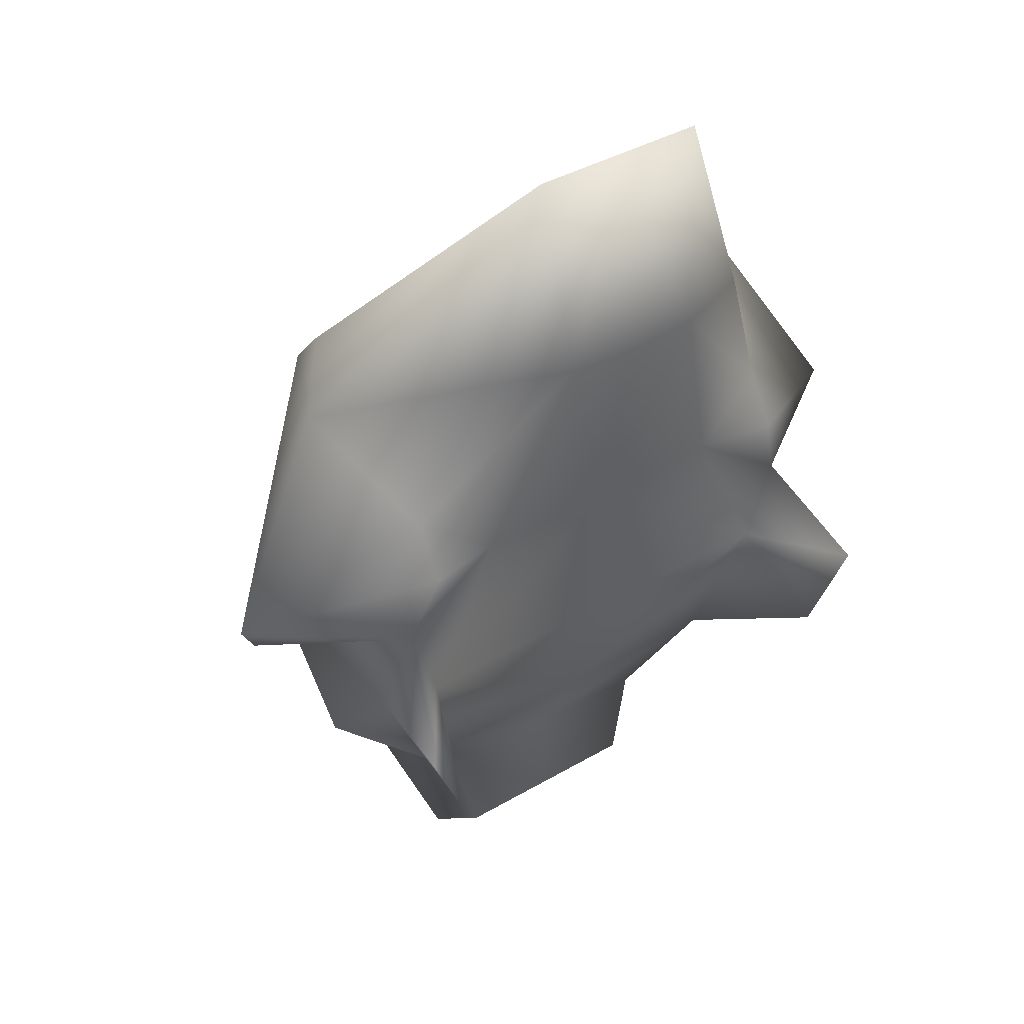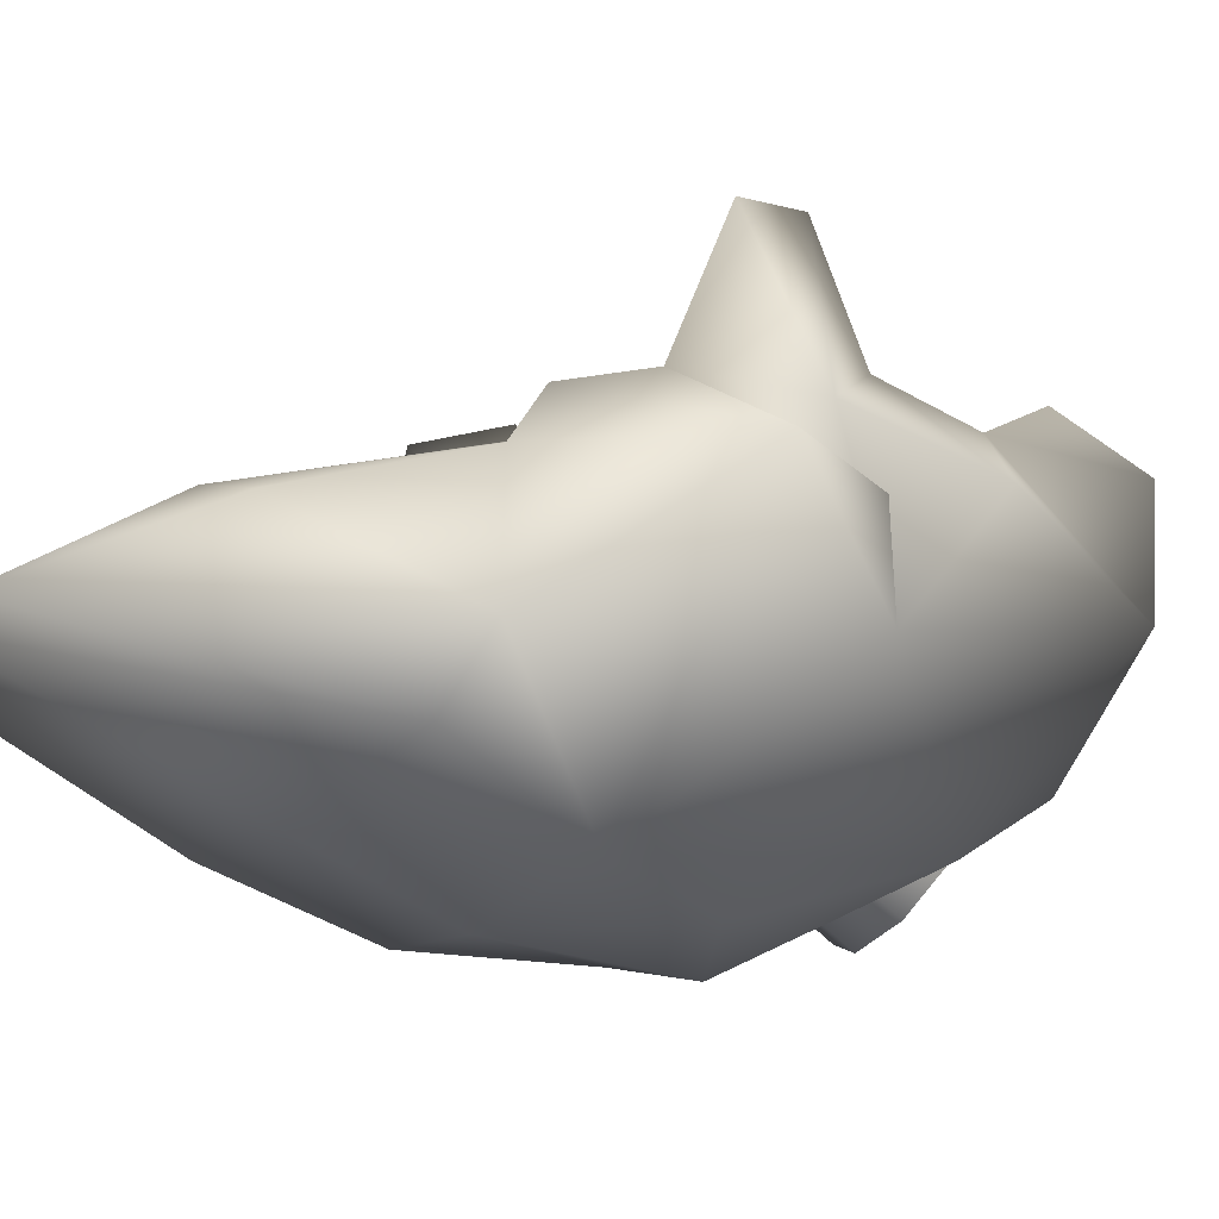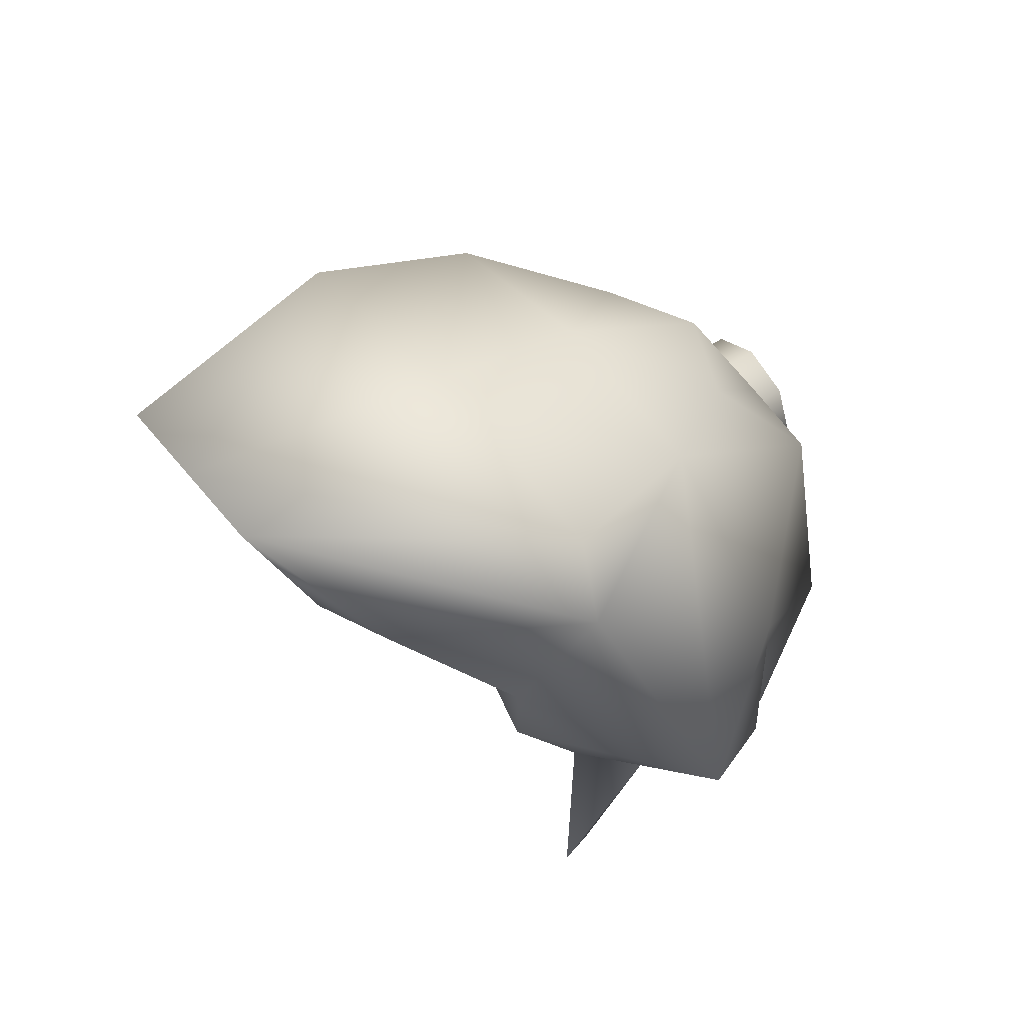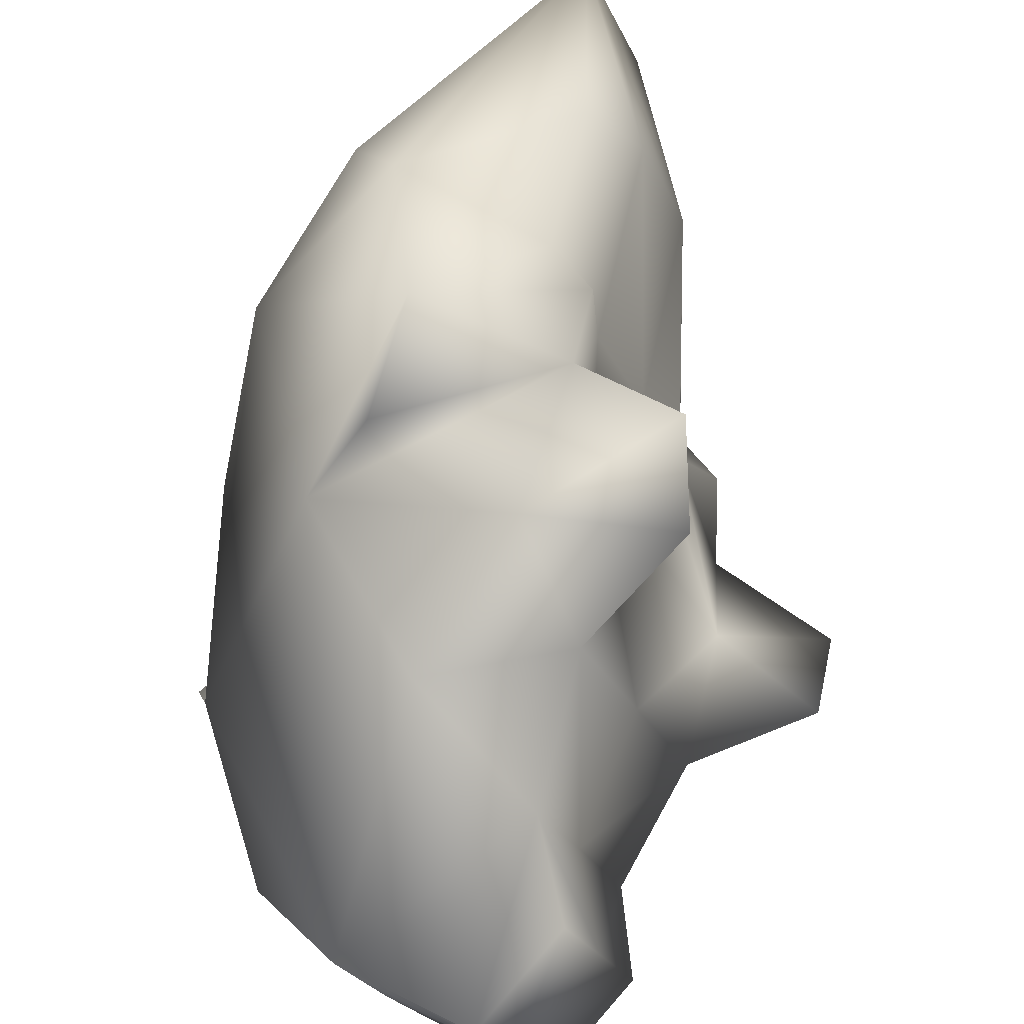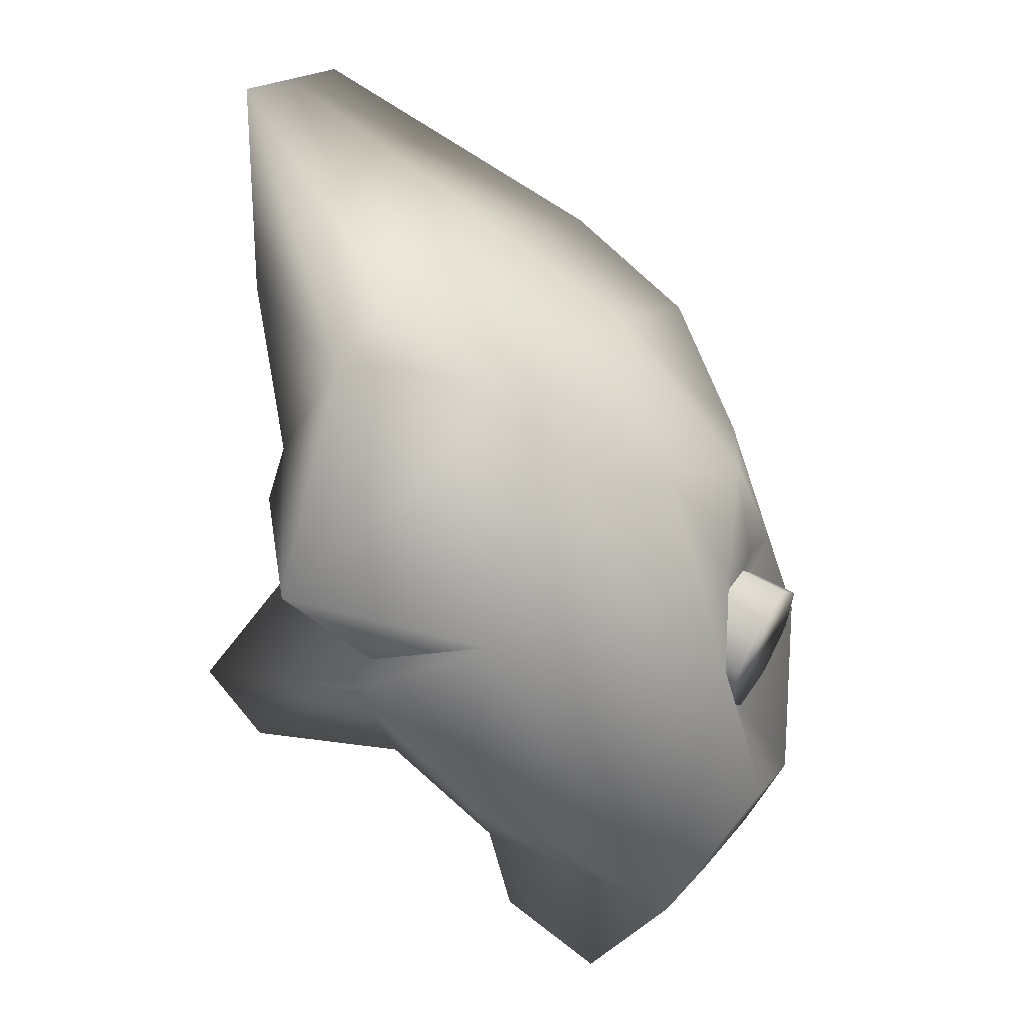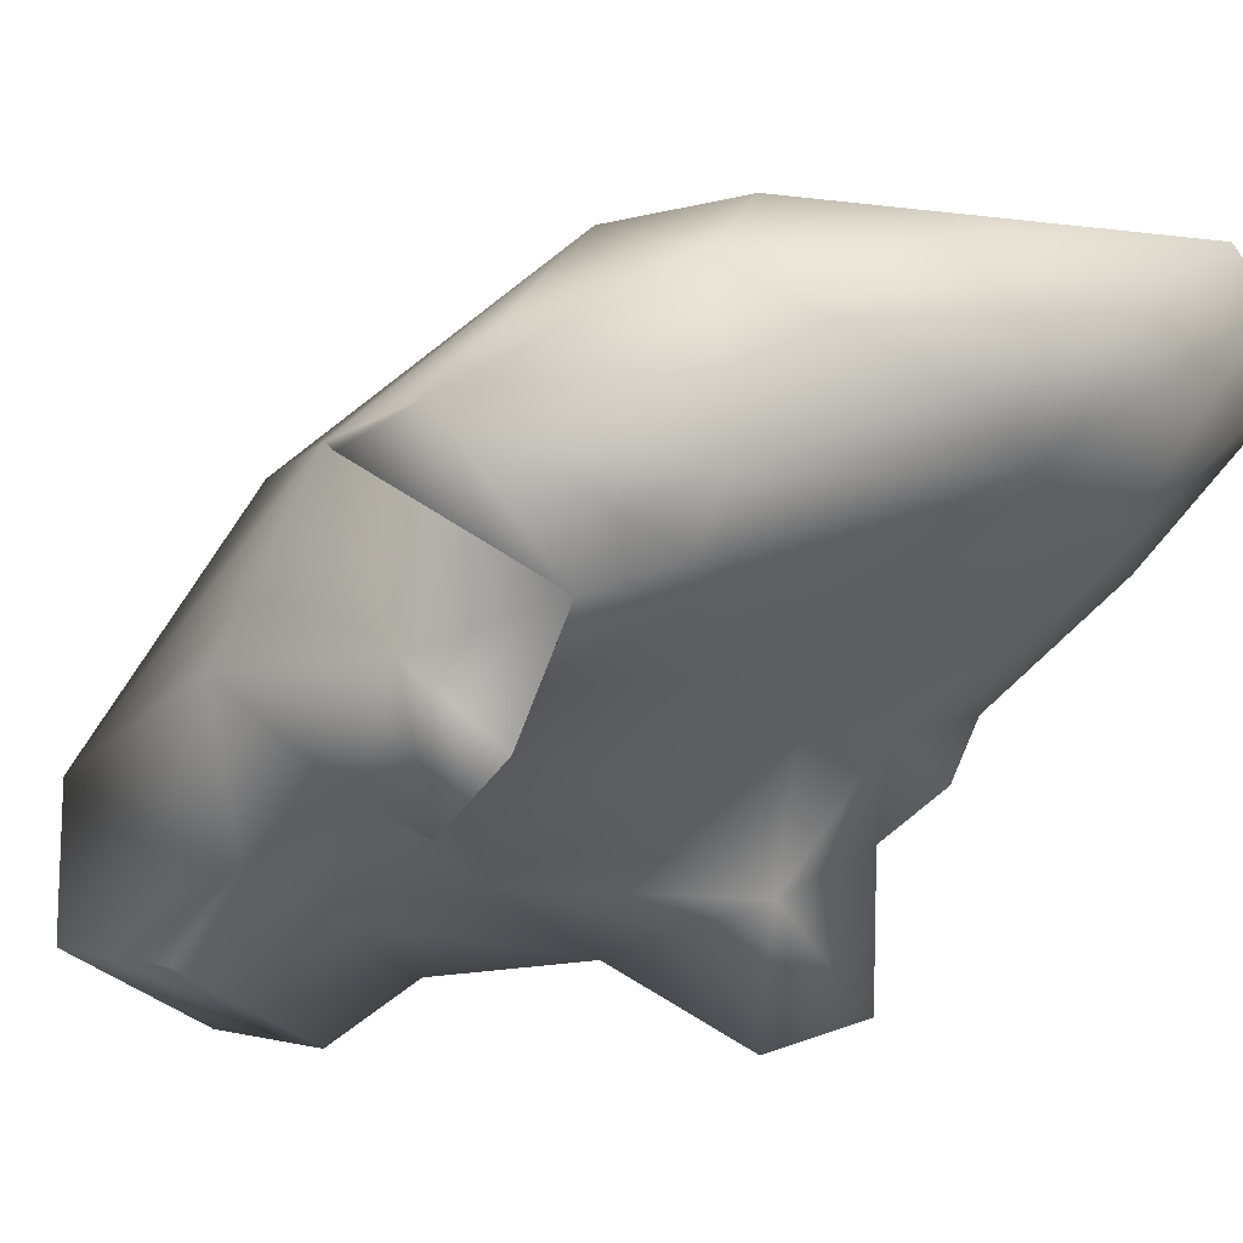
<metadata>
{"format":"obj","ext":"obj","renderer":"f3d","projection":"perspective","resolution":1024,"background":"white","views":[{"elev":14.1,"azim":31.6,"up":"+Y"},{"elev":64.4,"azim":-133.9,"up":"+Z"},{"elev":68.8,"azim":116.7,"up":"+Y"},{"elev":45.2,"azim":-18.7,"up":"+Z"},{"elev":34.7,"azim":-178.0,"up":"+Y"},{"elev":68.4,"azim":40.7,"up":"+Z"}]}
</metadata>
<code>
o Body.002
v 1.979 0.5642 1.15
v 1.904 0.5448 0.9249
v 1.838 0.5042 1.067
v 2.045 0.6048 1.008
v 1.985 0.6891 1.229
v 2.065 0.7446 1.057
v 2.082 0.8044 1.391
v 2.193 0.8724 1.153
v 2.151 0.9612 1.539
v 2.216 0.7873 1.573
v 2.288 1.048 1.248
v 2.242 0.8832 1.68
v 2.163 1.07 1.629
v 2.341 1.263 1.334
v 2.251 1.214 1.527
v 2.229 1.18 1.645
v 2.202 1.269 1.658
v 2.429 1.52 1.578
v 2.477 1.543 1.478
v 2.337 1.505 1.677
v 2.503 1.846 1.577
v 2.445 1.811 1.7
v 2.445 1.811 1.7
v 2.035 1.43 1.715
v 2.013 1.546 1.661
v 2.337 1.505 1.677
v 2.202 1.269 1.658
v 1.951 1.087 1.791
v 2.229 1.18 1.645
v 2.163 1.07 1.629
v 1.873 1.02 1.661
v 1.799 1.066 1.503
v 2.038 0.9211 1.536
v 2.242 0.8832 1.68
v 2.216 0.7873 1.573
v 2.082 0.8044 1.391
v 1.856 0.8006 1.419
v 1.985 0.6891 1.229
v 1.698 0.6611 1.071
v 1.838 0.5042 1.067
v 1.979 0.5642 1.15
v 1.873 1.02 1.661
v 1.799 1.066 1.503
v 1.951 1.087 1.791
v 1.839 1.474 1.48
v 2.035 1.43 1.715
v 2.013 1.546 1.661
v 2.143 1.68 1.361
v 2.503 1.846 1.577
v 2.445 1.811 1.7
v 1.941 1.586 1.24
v 1.75 1.373 1.253
v 1.75 1.397 1.097
v 1.641 1.088 1.137
v 1.69 1.239 1.128
v 1.728 1.26 1.048
v 1.785 1.069 1.019
v 1.698 0.6611 1.071
v 1.856 0.8006 1.419
v 1.649 0.8817 0.9669
v 1.673 0.8934 0.9169
v 1.775 0.7006 0.9091
v 1.904 0.5448 0.9249
v 1.838 0.5042 1.067
v 2.111 0.6454 0.8659
v 1.97 0.5854 0.7831
v 1.904 0.5448 0.9249
v 2.045 0.6048 1.008
v 2.146 0.7882 0.8826
v 2.065 0.7446 1.057
v 2.304 0.9404 0.9158
v 2.193 0.8724 1.153
v 2.424 1.129 0.9545
v 2.527 0.9782 0.906
v 2.288 1.048 1.248
v 2.601 1.104 0.9093
v 2.473 1.261 0.9625
v 2.341 1.263 1.334
v 2.429 1.323 1.144
v 2.506 1.351 1.05
v 2.479 1.44 1.062
v 2.522 1.577 1.38
v 2.477 1.543 1.478
v 2.534 1.626 1.253
v 2.503 1.846 1.577
v 2.56 1.882 1.453
v 2.56 1.882 1.453
v 2.299 1.721 1.048
v 2.376 1.64 0.9827
v 2.534 1.626 1.253
v 2.479 1.44 1.062
v 2.445 1.391 0.7301
v 2.506 1.351 1.05
v 2.473 1.261 0.9625
v 2.314 1.291 0.7154
v 2.142 1.277 0.7671
v 2.355 1.115 0.8574
v 2.601 1.104 0.9093
v 2.527 0.9782 0.906
v 2.304 0.9404 0.9158
v 2.174 0.9958 0.7368
v 2.146 0.7882 0.8826
v 1.848 0.753 0.7495
v 1.97 0.5854 0.7831
v 2.111 0.6454 0.8659
v 2.314 1.291 0.7154
v 2.445 1.391 0.7301
v 2.142 1.277 0.7671
v 2.068 1.614 0.9886
v 2.376 1.64 0.9827
v 2.299 1.721 1.048
v 2.143 1.68 1.361
v 2.503 1.846 1.577
v 2.56 1.882 1.453
v 1.941 1.586 1.24
v 1.867 1.445 1.003
v 1.75 1.397 1.097
v 1.769 1.167 0.861
v 1.765 1.285 0.9677
v 1.728 1.26 1.048
v 1.785 1.069 1.019
v 1.848 0.753 0.7495
v 2.174 0.9958 0.7368
v 1.695 0.9101 0.8677
v 1.673 0.8934 0.9169
v 1.775 0.7006 0.9091
v 1.904 0.5448 0.9249
v 1.97 0.5854 0.7831
f 3 2 1
f 1 2 4
f 5 1 4
f 6 5 4
f 7 5 6
f 8 7 6
f 7 8 9
f 7 9 10
f 9 8 11
f 10 9 12
f 13 12 9
f 11 14 9
f 9 15 13
f 9 14 15
f 13 15 16
f 17 16 15
f 15 14 18
f 15 18 17
f 18 14 19
f 17 18 20
f 21 18 19
f 22 20 18
f 22 18 21
f 25 24 23
f 23 24 26
f 26 24 27
f 24 28 27
f 27 28 29
f 29 28 30
f 30 28 31
f 30 31 32
f 30 32 33
f 30 33 34
f 34 33 35
f 35 33 36
f 32 37 33
f 33 37 36
f 36 37 38
f 38 37 39
f 39 40 38
f 38 40 41
f 44 43 42
f 44 45 43
f 46 45 44
f 47 45 46
f 48 45 47
f 48 47 49
f 49 47 50
f 51 45 48
f 45 51 52
f 52 51 53
f 45 54 43
f 52 54 45
f 52 53 55
f 54 52 55
f 55 53 56
f 55 56 57
f 54 55 57
f 54 58 43
f 59 43 58
f 60 54 57
f 60 58 54
f 61 60 57
f 61 62 60
f 60 62 58
f 62 63 58
f 58 63 64
f 67 66 65
f 67 65 68
f 65 69 68
f 69 70 68
f 69 71 70
f 71 72 70
f 72 71 73
f 73 71 74
f 72 73 75
f 73 74 76
f 76 77 73
f 78 75 73
f 79 73 77
f 78 73 79
f 79 77 80
f 80 81 79
f 78 79 82
f 82 79 81
f 78 82 83
f 82 81 84
f 82 85 83
f 84 86 82
f 82 86 85
f 89 88 87
f 89 87 90
f 89 90 91
f 92 89 91
f 92 91 93
f 92 93 94
f 92 94 95
f 95 94 96
f 96 94 97
f 97 94 98
f 97 98 99
f 97 99 100
f 101 96 97
f 101 97 100
f 101 100 102
f 101 102 103
f 104 103 102
f 104 102 105
f 108 107 106
f 109 107 108
f 109 110 107
f 109 111 110
f 109 112 111
f 111 112 113
f 111 113 114
f 109 115 112
f 115 109 116
f 115 116 117
f 118 109 108
f 118 116 109
f 117 116 119
f 116 118 119
f 117 119 120
f 120 119 121
f 119 118 121
f 122 118 108
f 108 123 122
f 118 124 121
f 122 124 118
f 124 125 121
f 126 125 124
f 126 124 122
f 127 126 122
f 127 122 128
o VIsor
v 1.945 1.273 1.152
v 1.646 1.166 1.072
v 1.669 1.217 1.008
v 1.922 1.222 1.217
v 1.654 1.083 1.089
v 1.93 1.139 1.234
v 1.689 1.016 1.049
v 1.964 1.072 1.194
v 1.73 1.005 0.9753
v 2.005 1.061 1.12
v 2.005 1.061 1.12
v 1.753 1.056 0.911
v 1.73 1.005 0.9753
v 2.029 1.112 1.056
v 1.745 1.139 0.8939
v 2.021 1.195 1.038
v 1.711 1.206 0.9341
v 1.986 1.262 1.079
v 1.669 1.217 1.008
v 1.945 1.273 1.152
v 1.711 1.206 0.9341
v 1.669 1.217 1.008
v 1.745 1.139 0.8939
v 1.753 1.056 0.911
v 1.73 1.005 0.9753
v 1.689 1.016 1.049
v 1.654 1.083 1.089
v 1.646 1.166 1.072
f 131 130 129
f 130 132 129
f 130 133 132
f 133 134 132
f 133 135 134
f 135 136 134
f 135 137 136
f 137 138 136
f 141 140 139
f 140 142 139
f 140 143 142
f 143 144 142
f 143 145 144
f 145 146 144
f 145 147 146
f 147 148 146
f 151 150 149
f 152 150 151
f 153 150 152
f 154 150 153
f 155 150 154
f 156 150 155

</code>
